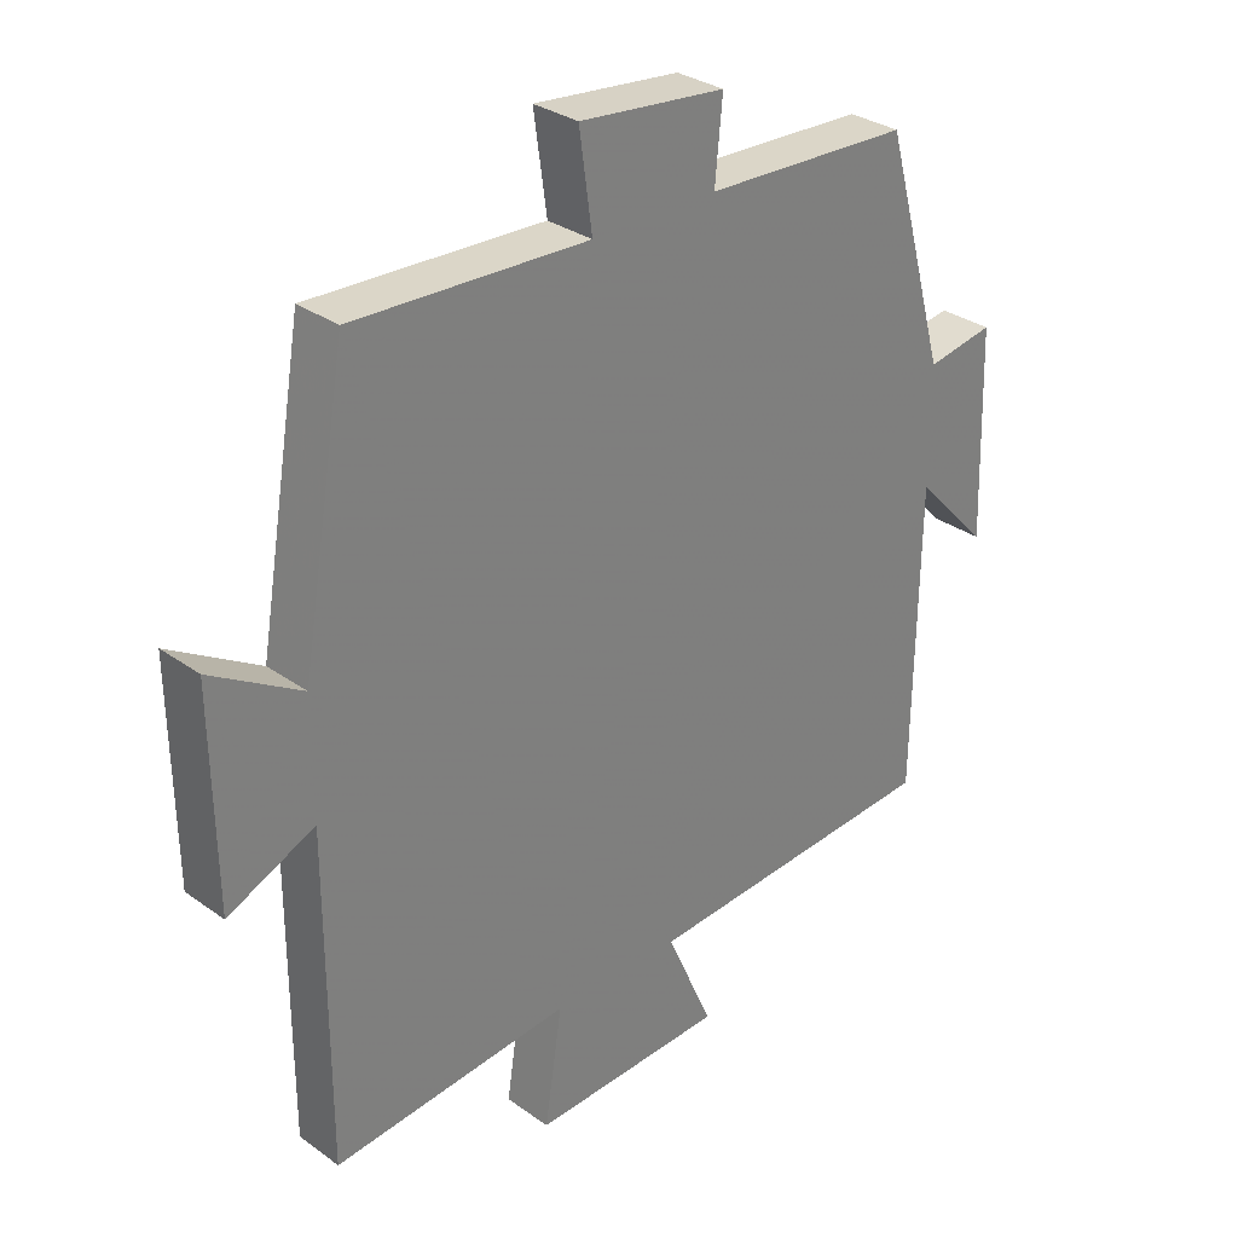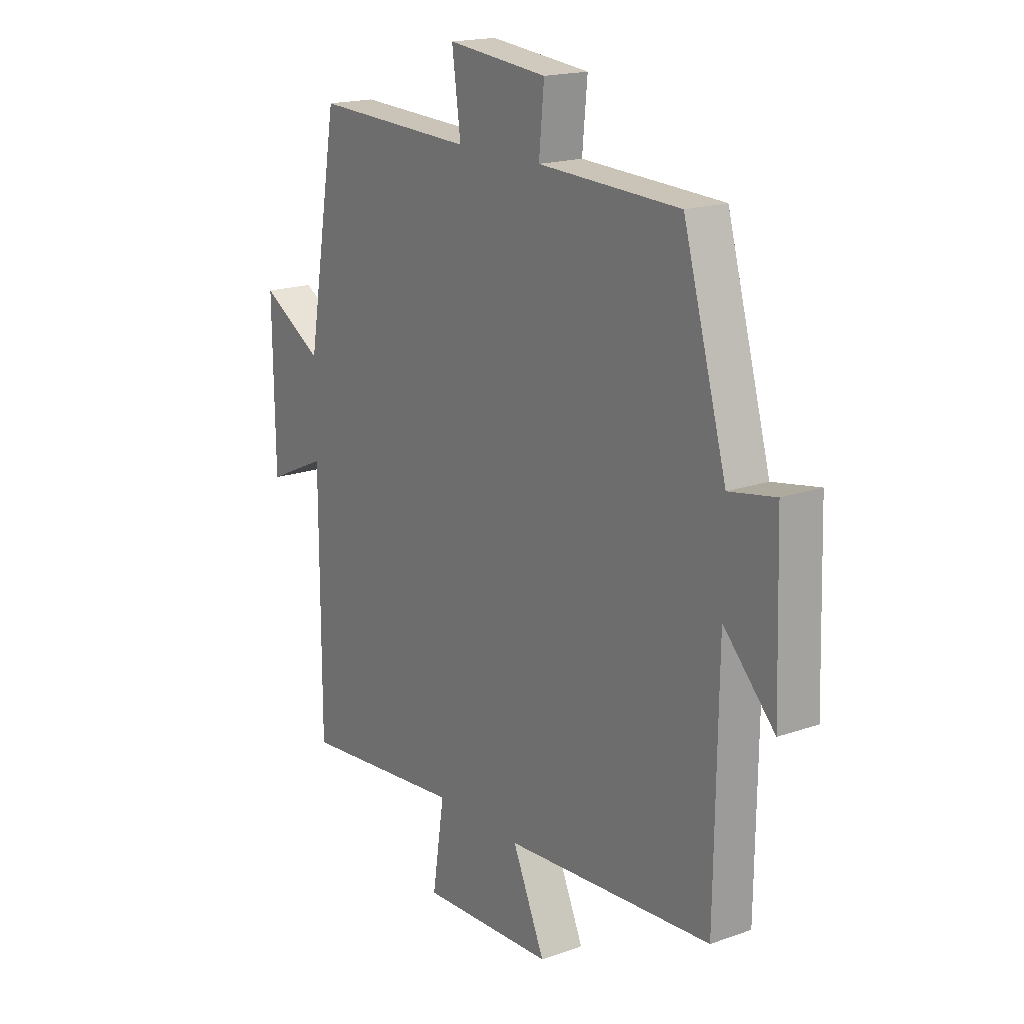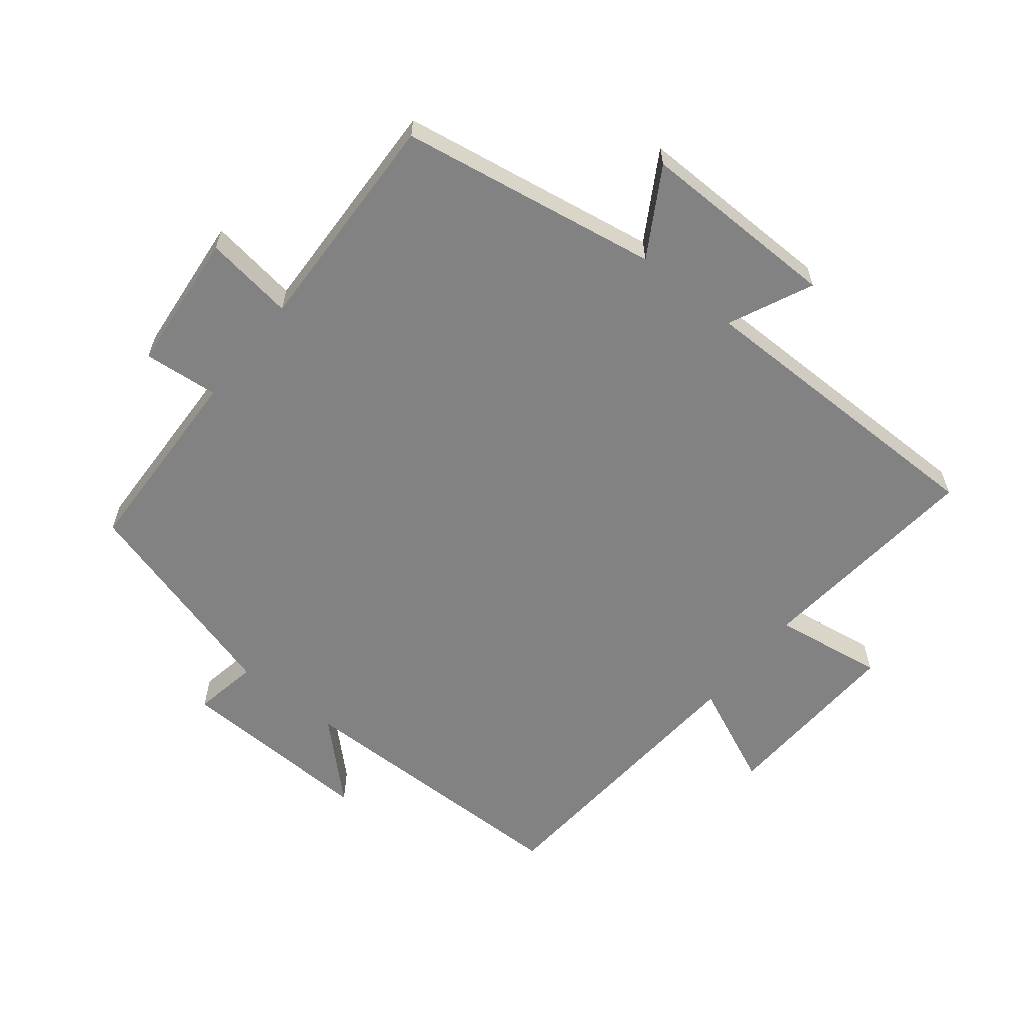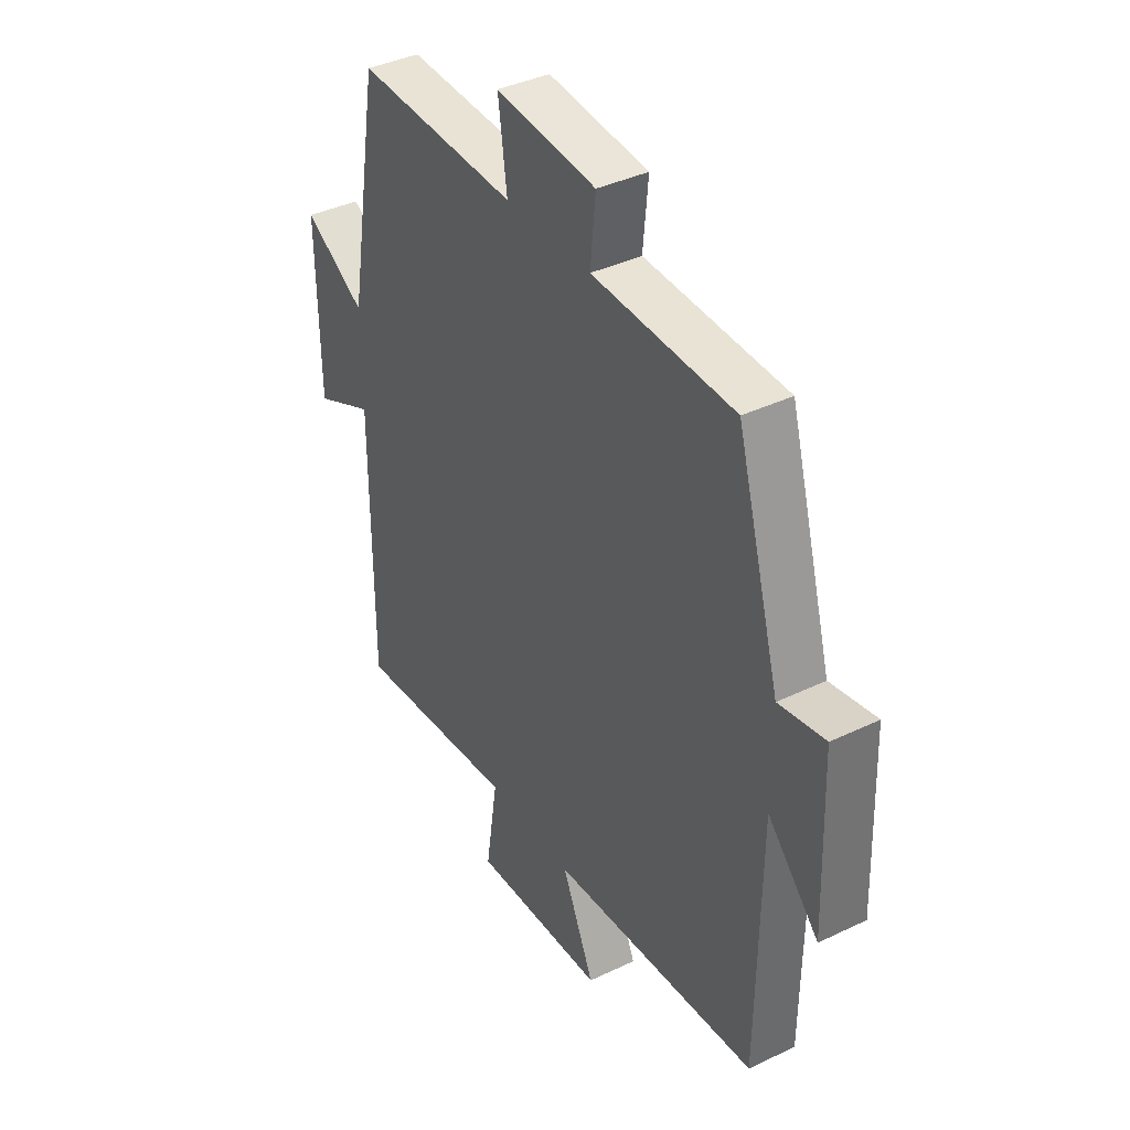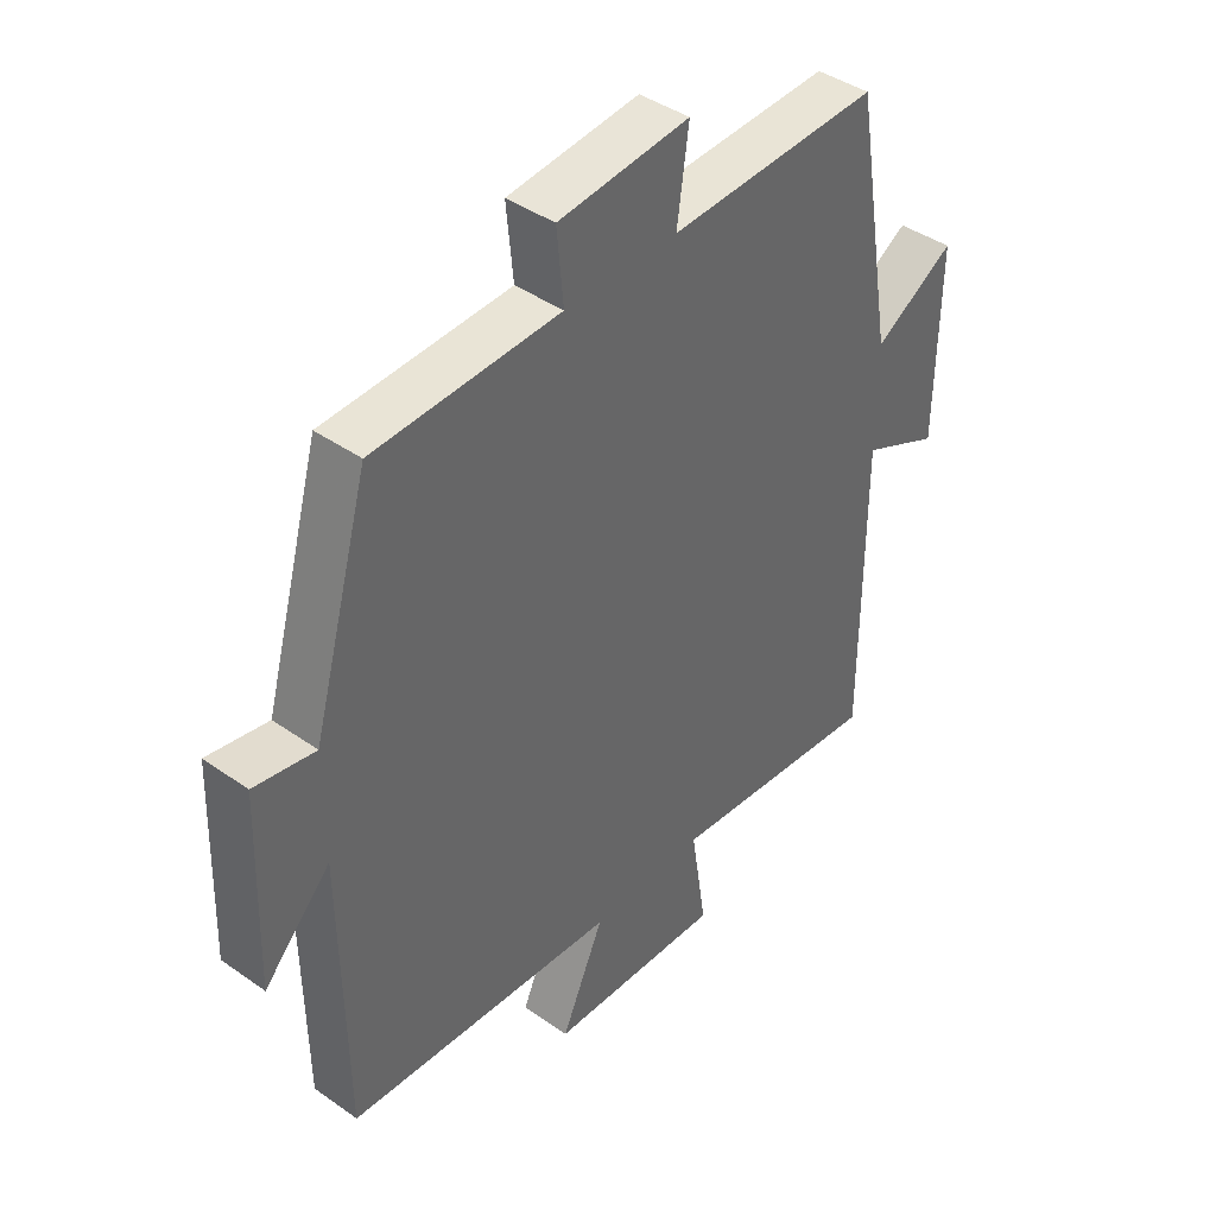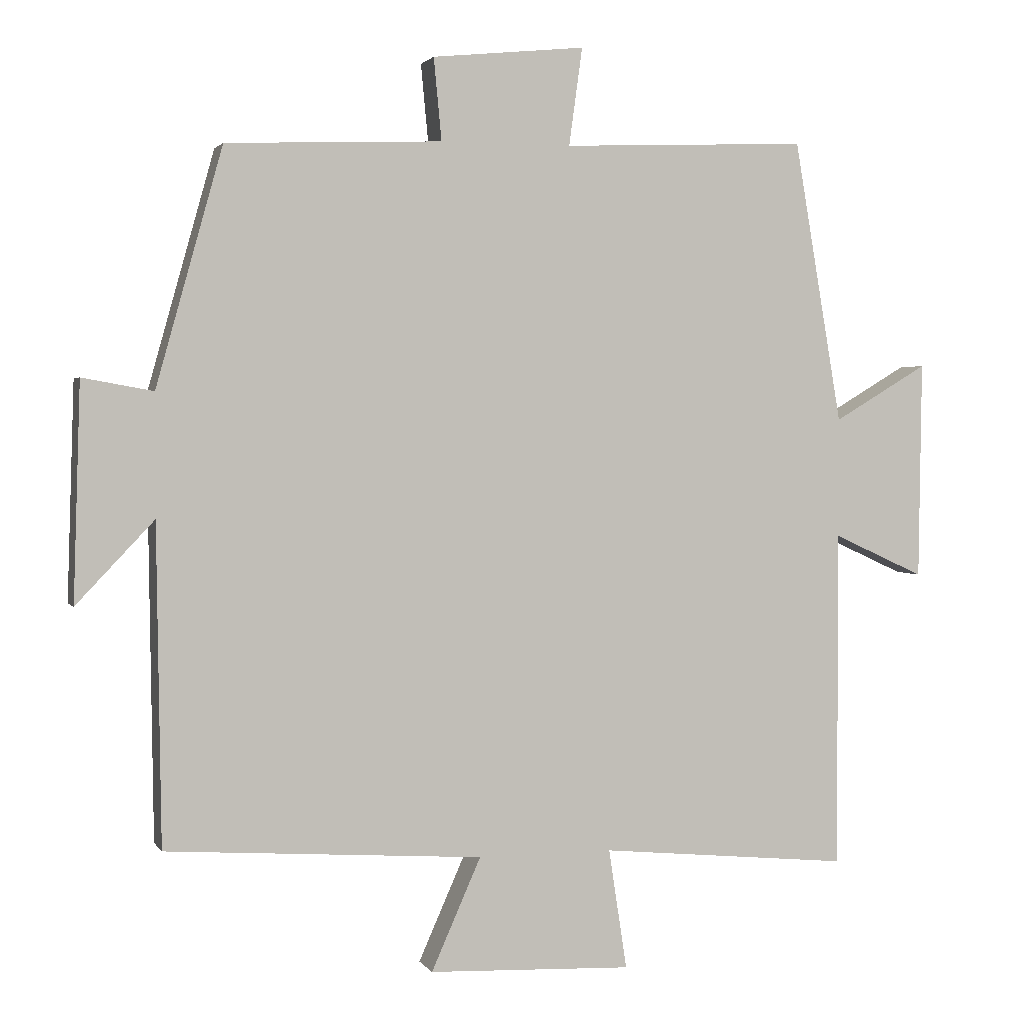
<metadata>
{"format":"obj","ext":"obj","renderer":"f3d","projection":"perspective","resolution":1024,"background":"white","views":[{"elev":30.9,"azim":135.7,"up":"+Z"},{"elev":17.9,"azim":-124.7,"up":"+Z"},{"elev":-60.7,"azim":51.2,"up":"+Y"},{"elev":38.7,"azim":-121.2,"up":"+Z"},{"elev":41.8,"azim":-49.7,"up":"+Z"},{"elev":2.1,"azim":-16.8,"up":"+Z"}]}
</metadata>
<code>
v 0.5 0.07 -0.534
v 0.146 0.07 -0.5
v 0.172 0.07 -0.67
v -0.116 0.07 -0.658
v -0.046 0.07 -0.5
v -0.494 0.07 -0.469
v -0.5 0.07 -0.019
v -0.61 0.07 -0.135
v -0.6 0.07 0.171
v -0.5 0.07 0.153
v -0.406 0.07 0.488
v -0.101 0.07 0.5
v -0.112 0.07 0.616
v 0.104 0.07 0.638
v 0.085 0.07 0.5
v 0.432 0.07 0.514
v 0.5 0.07 0.115
v 0.633 0.07 0.194
v 0.629 0.07 -0.114
v 0.5 0.07 -0.055
v 0.5 0 -0.534
v 0.146 0 -0.5
v 0.172 0 -0.67
v -0.116 0 -0.658
v -0.046 0 -0.5
v -0.494 0 -0.469
v -0.5 0 -0.019
v -0.61 0 -0.135
v -0.6 0 0.171
v -0.5 0 0.153
v -0.406 0 0.488
v -0.101 0 0.5
v -0.112 0 0.616
v 0.104 0 0.638
v 0.085 0 0.5
v 0.432 0 0.514
v 0.5 0 0.115
v 0.633 0 0.194
v 0.629 0 -0.114
v 0.5 0 -0.055
f 17 18 19 20
f 20 1 2
f 17 20 2
f 16 17 2
f 15 16 2
f 12 13 14 15
f 12 15 2
f 11 12 2
f 10 11 2
f 7 8 9 10
f 7 10 2
f 6 7 2
f 5 6 2
f 2 3 4 5
f 40 39 38 37
f 22 21 40
f 22 40 37
f 22 37 36
f 22 36 35
f 35 34 33 32
f 22 35 32
f 22 32 31
f 22 31 30
f 30 29 28 27
f 22 30 27
f 22 27 26
f 22 26 25
f 25 24 23 22
f 1 21 22 2
f 2 22 23 3
f 3 23 24 4
f 4 24 25 5
f 5 25 26 6
f 6 26 27 7
f 7 27 28 8
f 8 28 29 9
f 9 29 30 10
f 10 30 31 11
f 11 31 32 12
f 12 32 33 13
f 13 33 34 14
f 14 34 35 15
f 15 35 36 16
f 16 36 37 17
f 17 37 38 18
f 18 38 39 19
f 19 39 40 20
f 20 40 21 1

</code>
